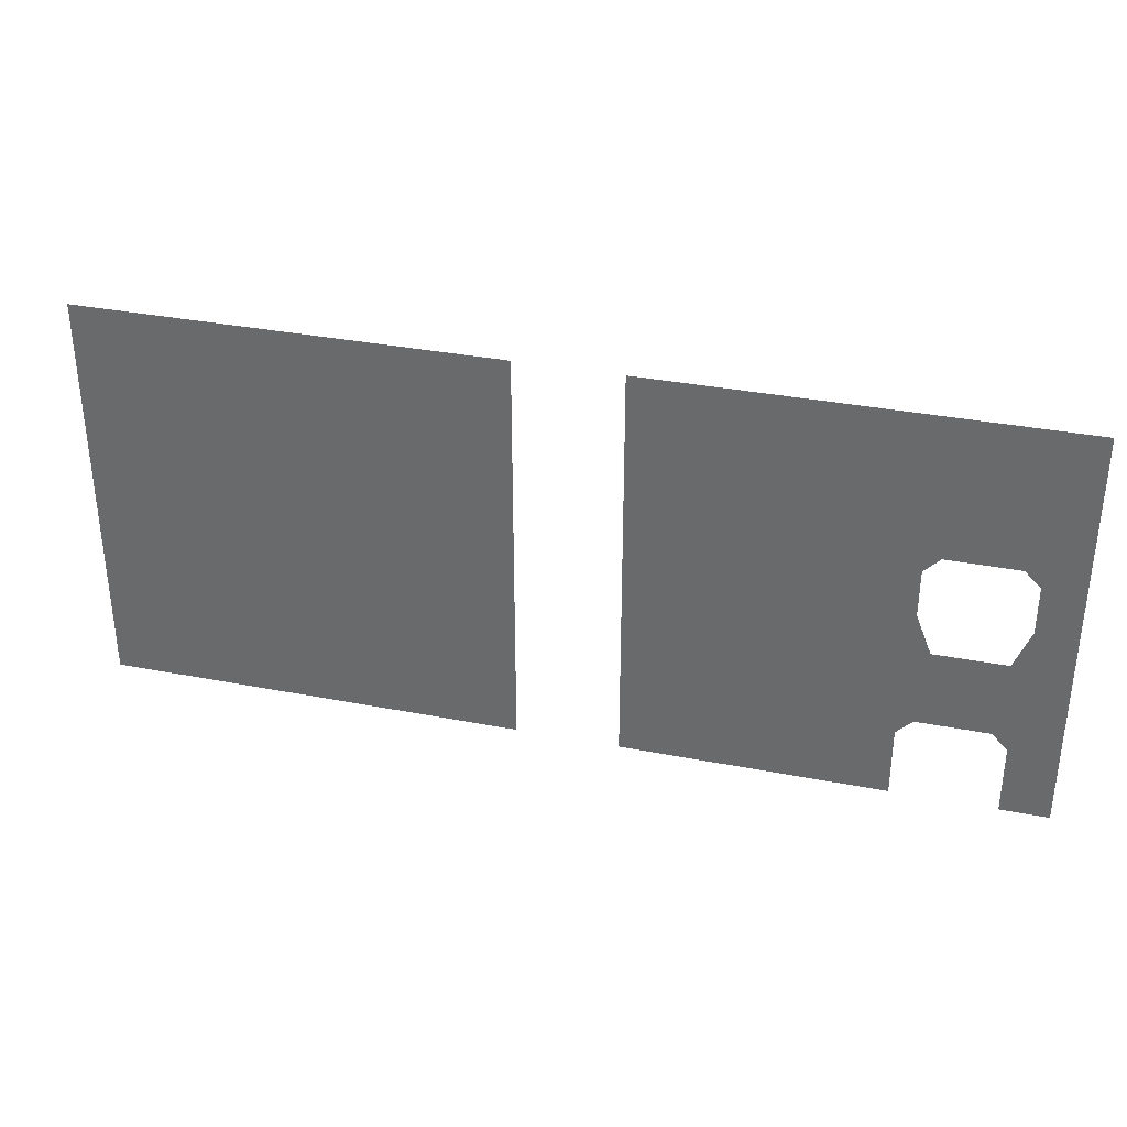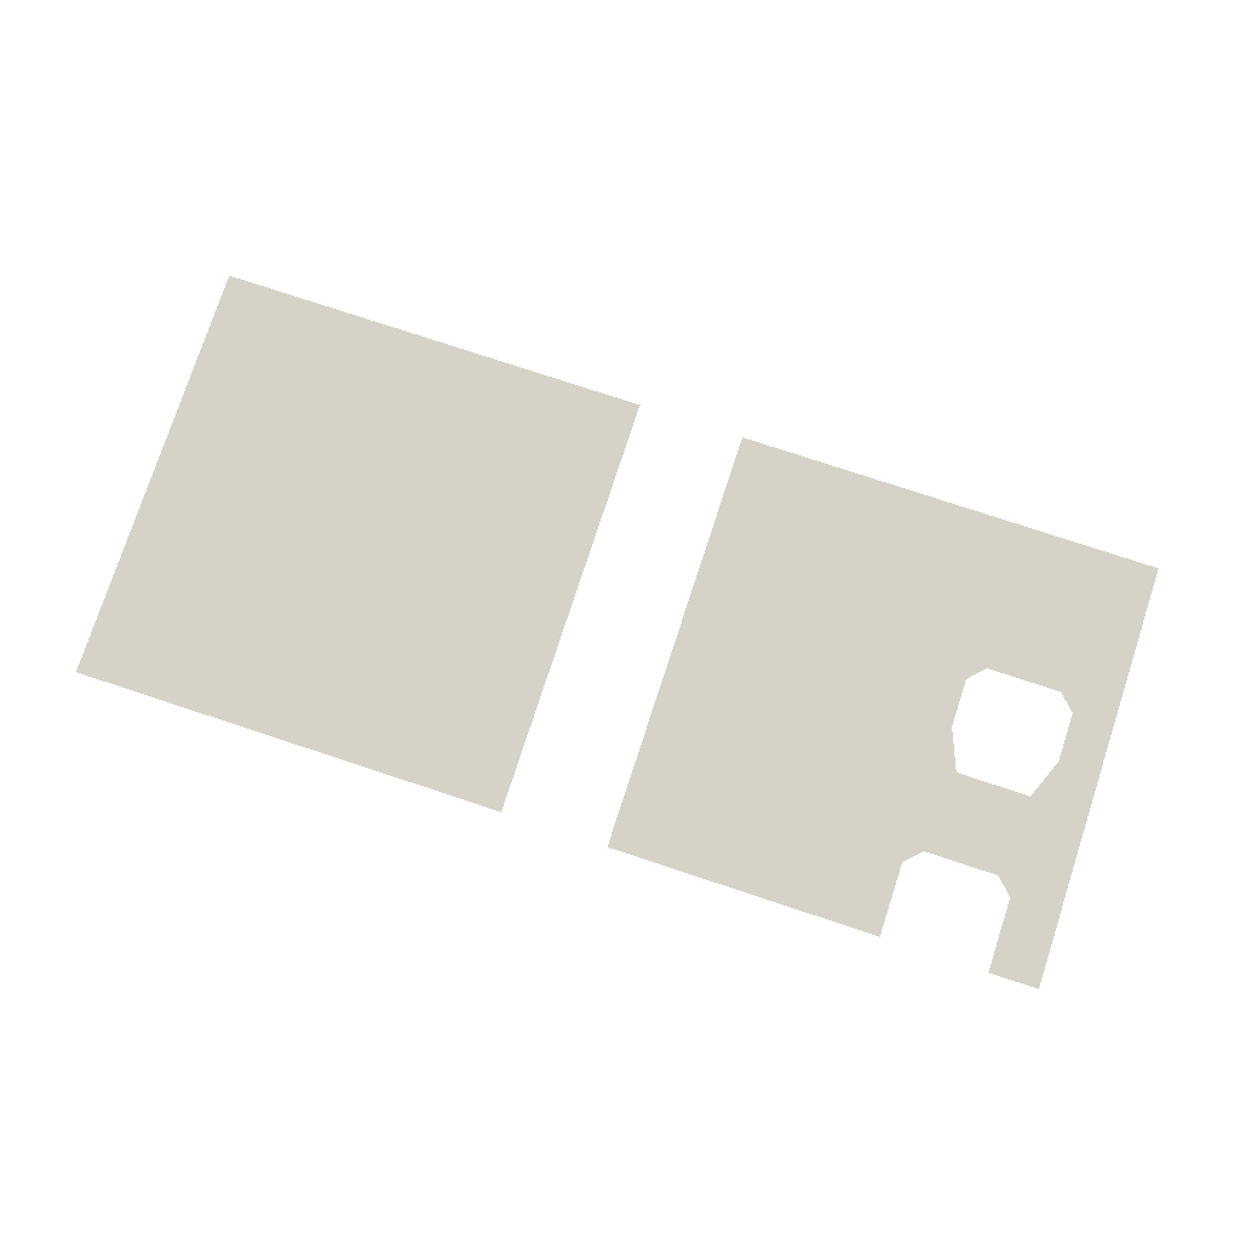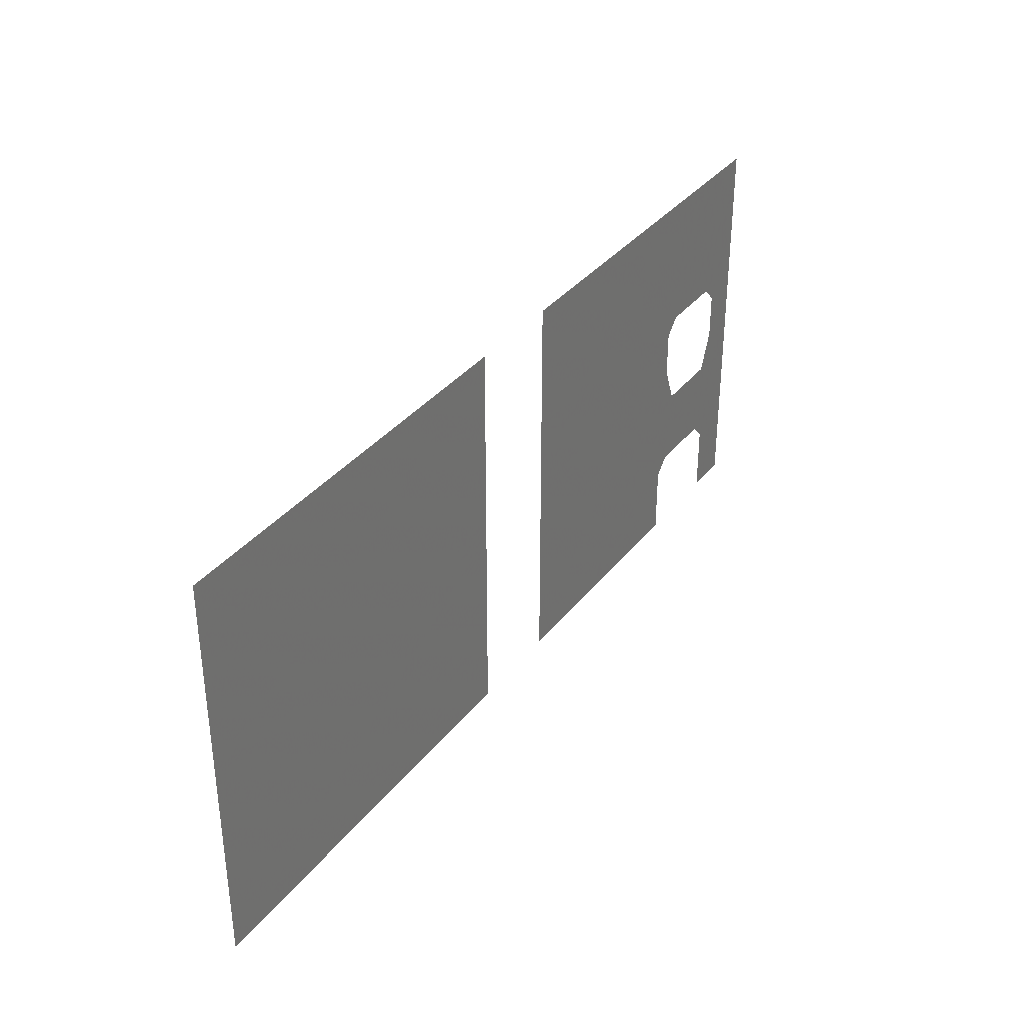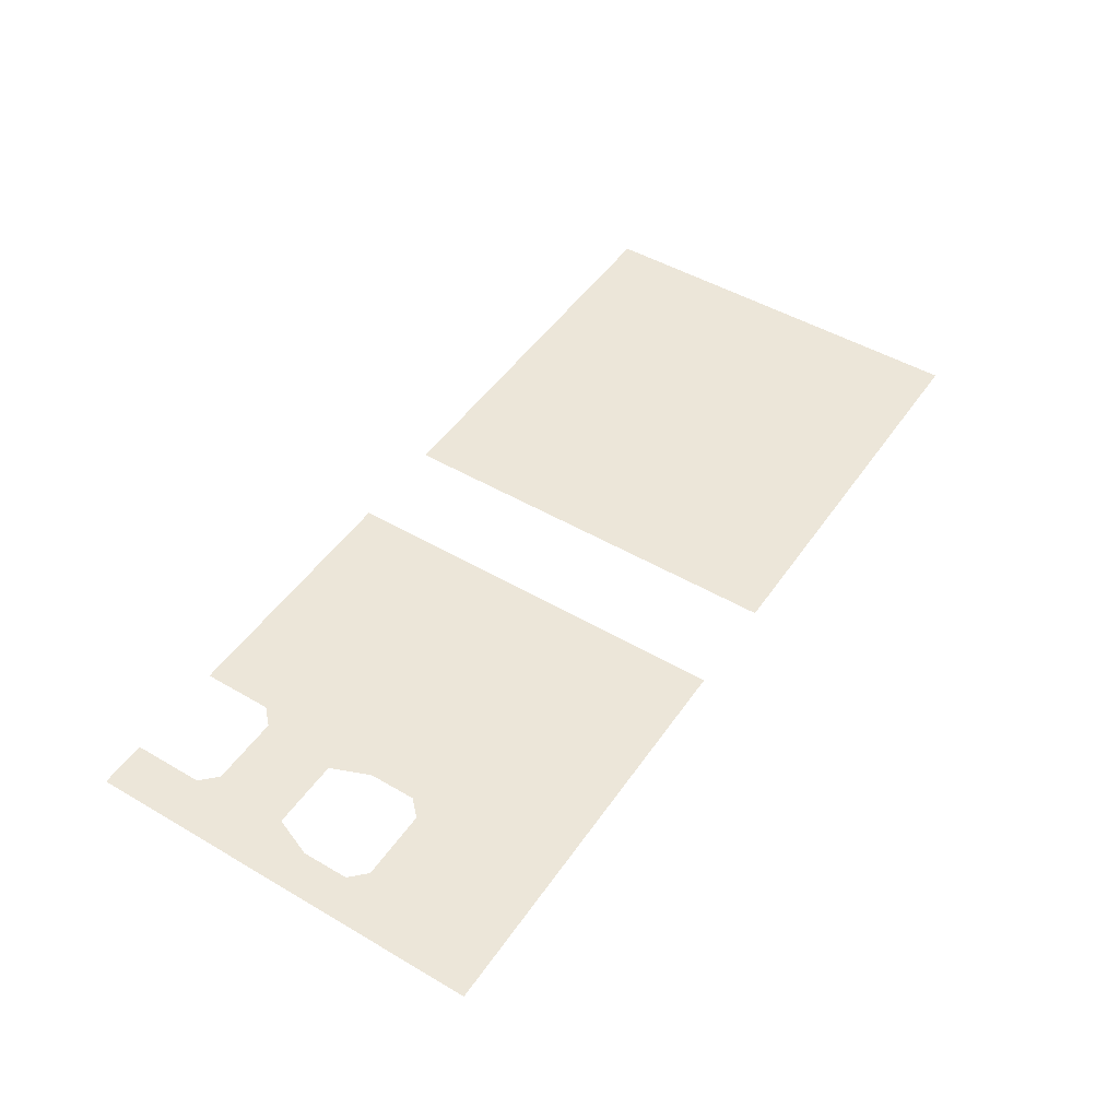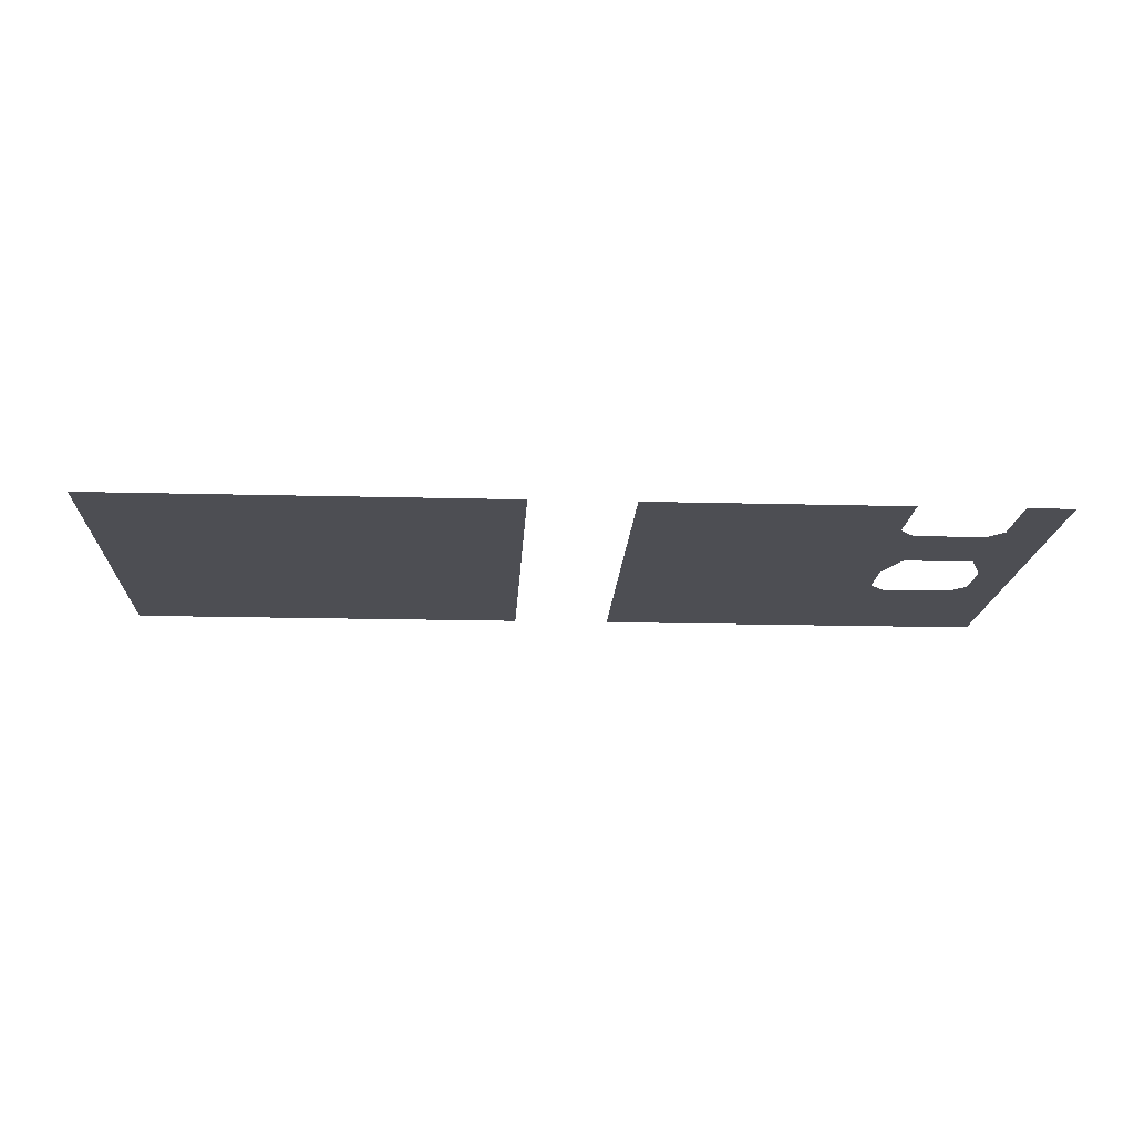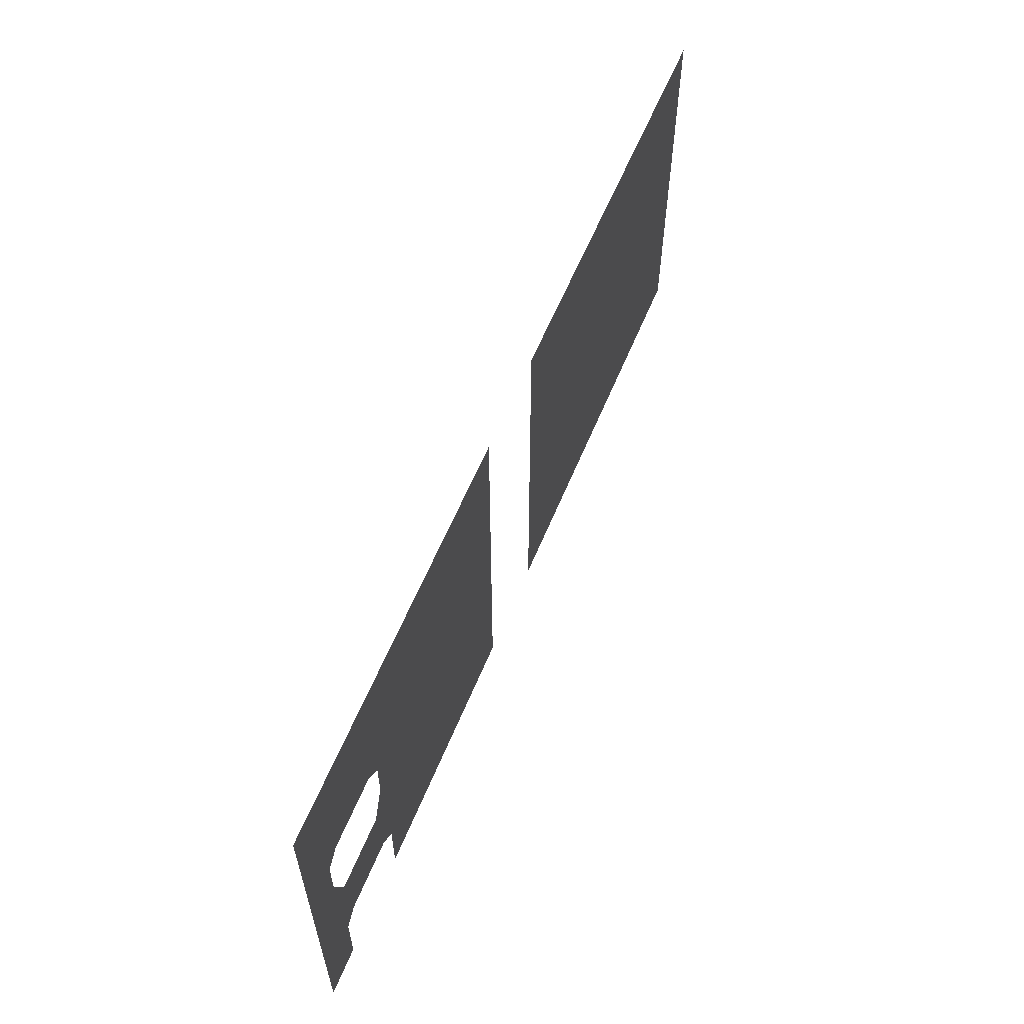
<metadata>
{"format":"obj","ext":"obj","renderer":"f3d","projection":"perspective","resolution":1024,"background":"white","views":[{"elev":34.5,"azim":-165.4,"up":"+Z"},{"elev":78.4,"azim":-161.8,"up":"+Y"},{"elev":35.1,"azim":122.5,"up":"+Z"},{"elev":48.6,"azim":-56.9,"up":"+Y"},{"elev":-17.4,"azim":177.0,"up":"+Y"},{"elev":59.8,"azim":-67.7,"up":"+Z"}]}
</metadata>
<code>
g _NavMesh
v -4.333 0.08333 -2.5
v -3 0.08333 -2.5
v -3.333 0.08333 -2.833
v -3.333 0.08333 -2.833
v -3.333 0.08333 -4.333
v -4.333 0.08333 -4.333
v -4.333 0.08333 -2.5
v -1.167 0.08333 -2.833
v -1.5 0.08333 -2.5
v -1.667 0.08333 -0.8333
v -3.5 0.08333 0
v -3.167 0.08333 -0.8333
v -4.333 0.08333 -0.8333
v -4.333 0.08333 0
v -4.333 0.08333 -2.5
v -4.333 0.08333 -0.8333
v -3.167 0.08333 -0.8333
v -3 0.08333 -2.5
v -3 0.08333 -2.5
v -3.167 0.08333 -0.8333
v -1.667 0.08333 -0.8333
v -1.5 0.08333 -2.5
v 0 0.08333 -4.333
v -1.167 0.08333 -4.333
v -1.167 0.08333 -2.833
v -1.667 0.08333 -0.8333
v -1.333 0.08333 0
v 0 0.08333 0
v 0 0.08333 -4.333
v -1.167 0.08333 -2.833
v 0 0.08333 0
v 4.333 0.08333 0
v 4.333 0.08333 -4.333
v 0 0.08333 -4.333
v 6.5 0.08333 0
v 15.33 0.08333 0
v 15.33 0.08333 -4.333
v 6.5 0.08333 -4.333
v -4.333 0.08333 1.333
v -3.167 0.08333 1.333
v -3.5 0.08333 1
v -3.5 0.08333 1
v -3.5 0.08333 0
v -4.333 0.08333 0
v -4.333 0.08333 1.333
v -1.667 0.08333 1.333
v -3.167 0.08333 1.333
v -4.333 0.08333 4.333
v 0 0.08333 4.333
v -3.167 0.08333 1.333
v -4.333 0.08333 1.333
v -4.333 0.08333 4.333
v 0 0.08333 0
v -1.333 0.08333 0
v -1.333 0.08333 1
v 0 0.08333 0
v -1.333 0.08333 1
v -1.667 0.08333 1.333
v 0 0.08333 4.333
v 0 0.08333 4.333
v 4.333 0.08333 4.333
v 4.333 0.08333 0
v 0 0.08333 0
v 15.33 0.08333 0
v 6.5 0.08333 0
v 6.5 0.08333 4.333
v 15.33 0.08333 4.333
f 1 2 3
f 4 5 6
f 4 6 7
f 8 9 10
f 11 12 13
f 11 13 14
f 15 16 17
f 15 17 18
f 19 20 21
f 19 21 22
f 23 24 25
f 26 27 28
f 26 28 29
f 26 29 30
f 31 32 33
f 31 33 34
f 35 36 37
f 35 37 38
f 39 40 41
f 42 43 44
f 42 44 45
f 46 47 48
f 46 48 49
f 50 51 52
f 53 54 55
f 56 57 58
f 56 58 59
f 60 61 62
f 60 62 63
f 64 65 66
f 64 66 67

</code>
